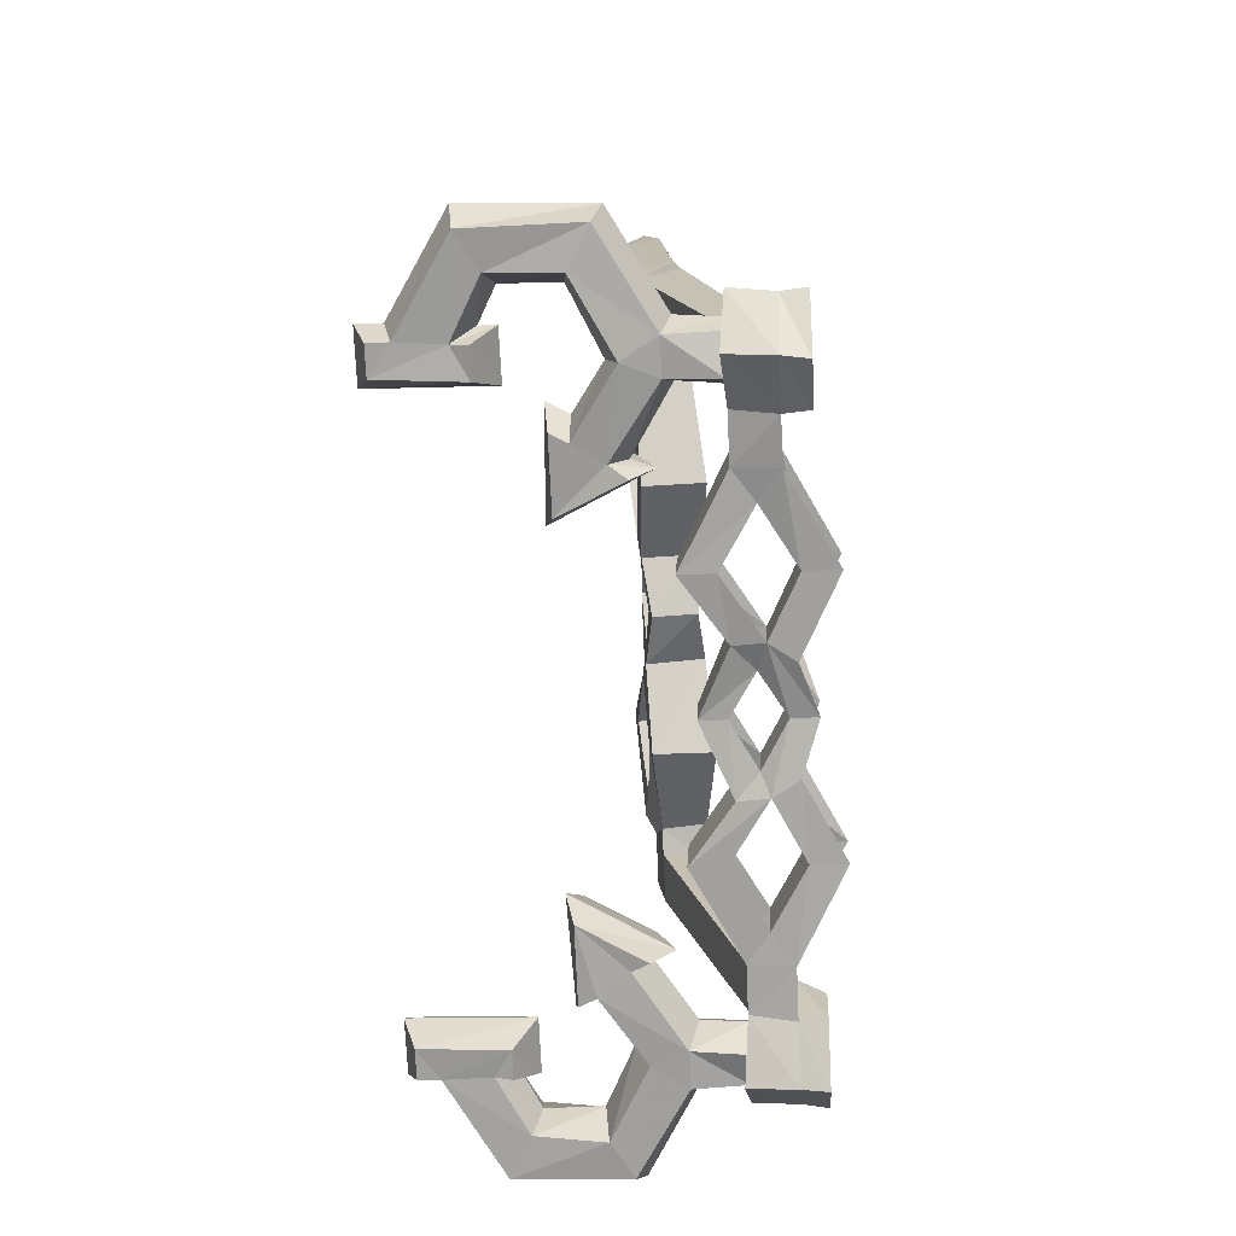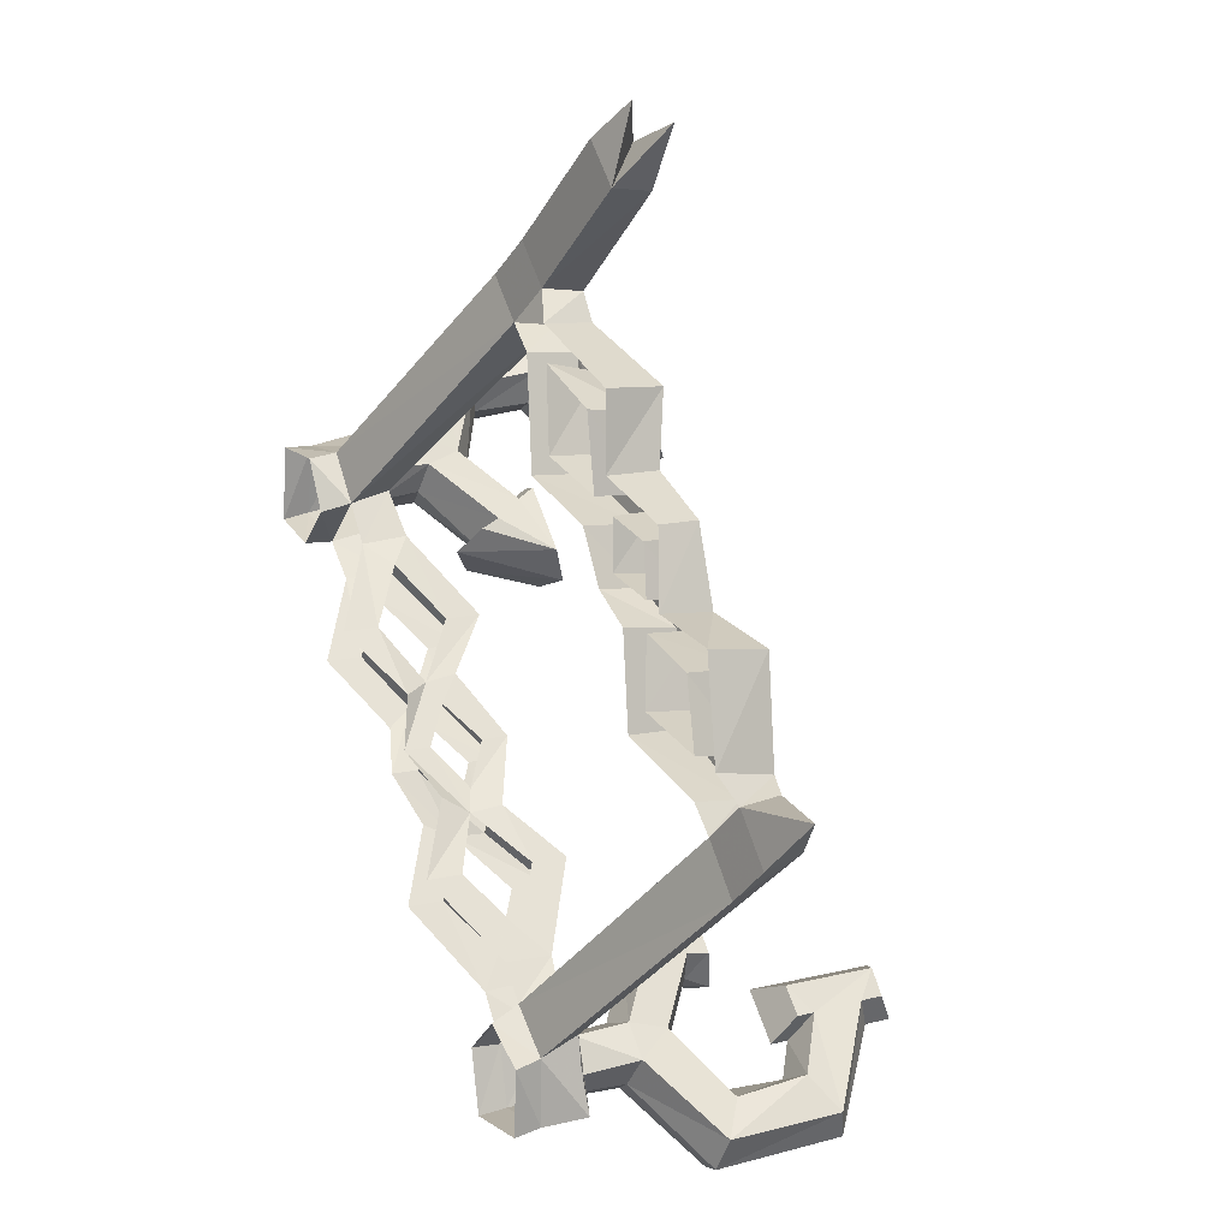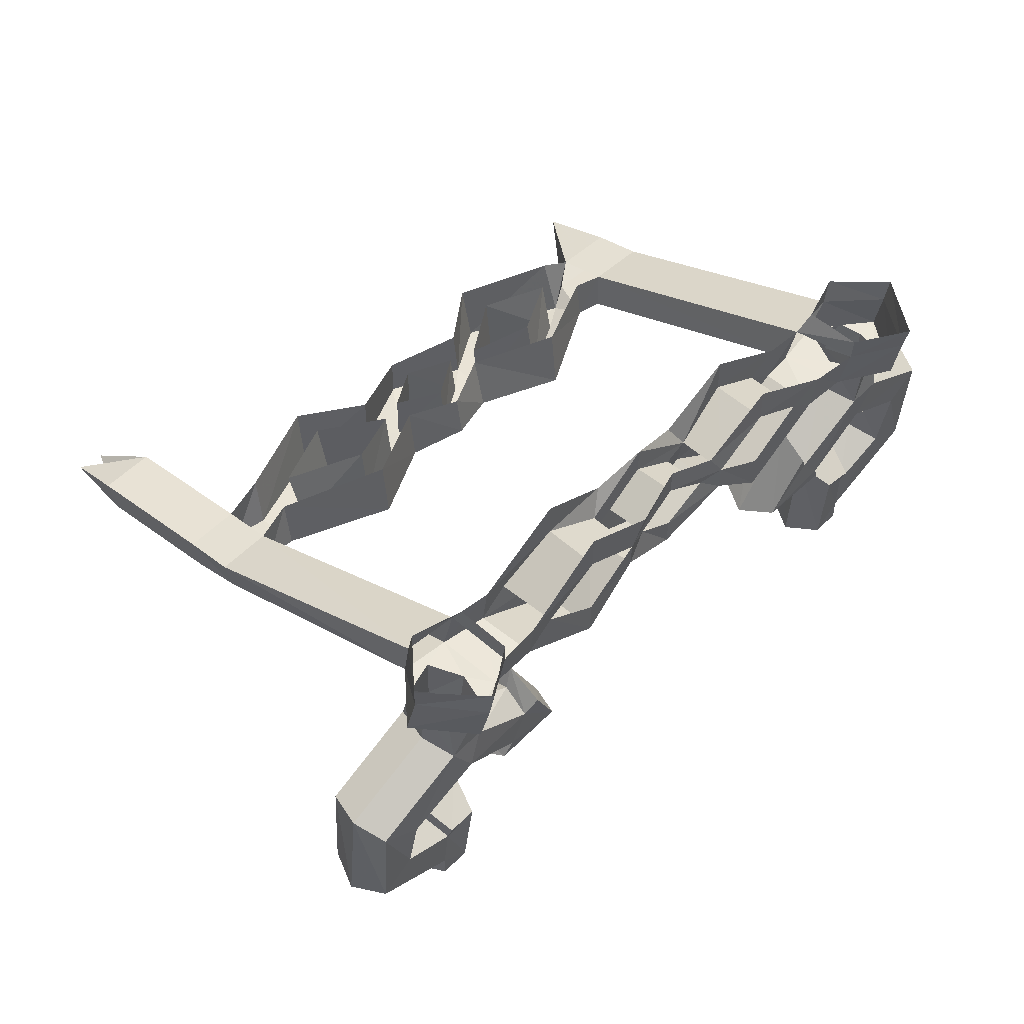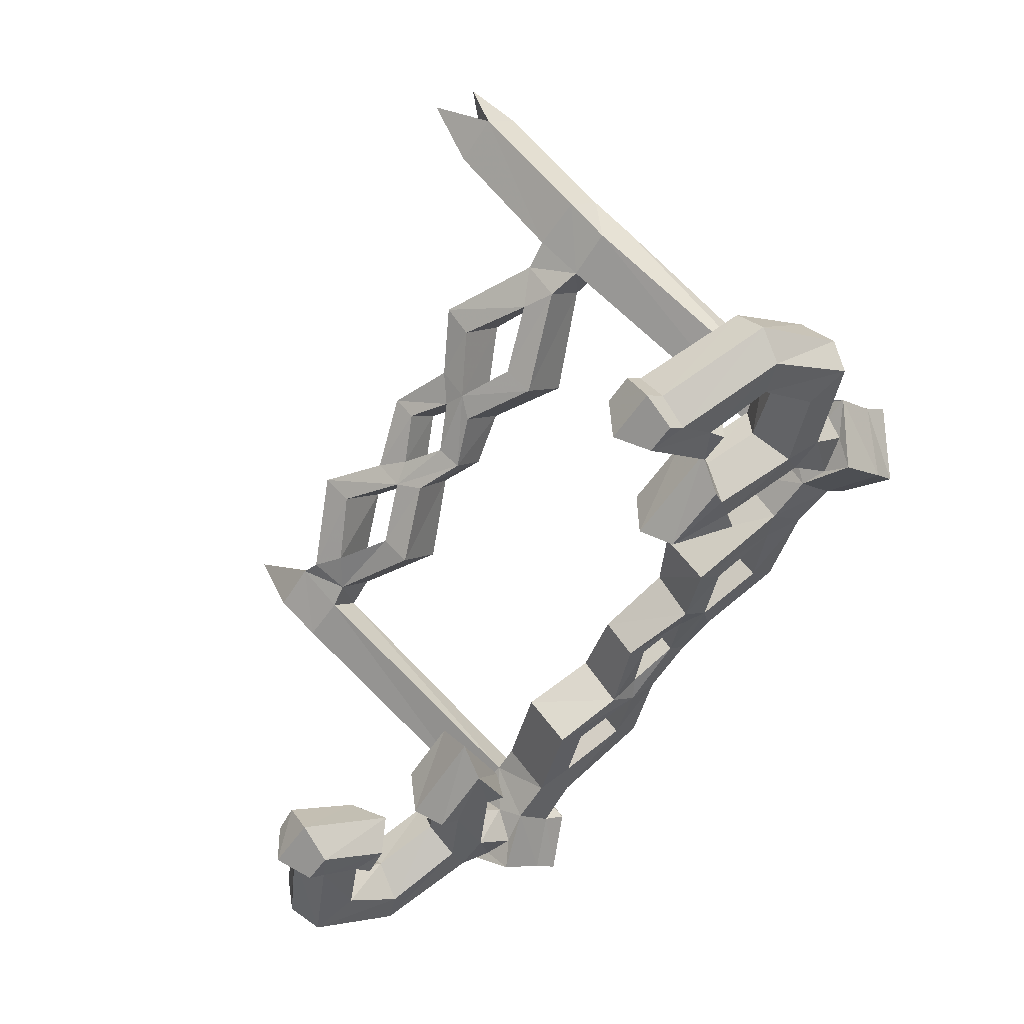
<metadata>
{"format":"obj","ext":"obj","renderer":"f3d","projection":"perspective","resolution":1024,"background":"white","views":[{"elev":-27.1,"azim":93.7,"up":"+Z"},{"elev":14.2,"azim":-117.7,"up":"+Z"},{"elev":50.4,"azim":86.8,"up":"+Y"},{"elev":1.6,"azim":37.7,"up":"+Z"}]}
</metadata>
<code>
v 0.2656 -1.828 0.3906
v 0.3438 -1.828 0.3203
v 0.3359 -1.875 0.3203
v 0.2422 -1.875 0.4062
v 0.3125 -1.828 0.4766
v 0.3047 -1.875 0.4844
v 0.4297 -1.828 0.4766
v 0.4219 -1.875 0.4766
v 0.4453 -1.828 0.3438
v 0.4453 -1.875 0.3516
v 0.4297 -1.961 0.3672
v 0.3281 -1.953 0.3359
v 0.2656 -1.953 0.2734
v 0.2734 -1.875 0.2656
v 0.2266 -1.914 0.2344
v 0.1562 -1.852 0.1562
v 0.1562 -1.789 0.1562
v 0.07812 -1.906 0.07812
v 0.05469 -1.859 0.05469
v -0.02344 -1.828 0
v -0.02344 -1.875 0
v -0.09375 -1.906 -0.1016
v -0.07812 -1.859 -0.07812
v -0.1719 -1.852 -0.1797
v -0.1719 -1.789 -0.1797
v -0.2812 -1.875 -0.3047
v -0.25 -1.914 -0.2578
v -0.2891 -1.953 -0.2969
v -0.3438 -1.953 -0.3594
v -0.3359 -1.875 -0.375
v -0.3594 -1.875 -0.4766
v -0.3516 -1.828 -0.4844
v -0.3281 -1.828 -0.375
v -0.4062 -1.875 -0.2812
v -0.4062 -1.828 -0.3047
v -0.4844 -1.875 -0.3438
v -0.8047 -2.031 -0.007812
v -0.7344 -2.031 0.07031
v -0.4062 -1.945 -0.2656
v -0.3672 -1.953 -0.2266
v -0.3594 -1.875 -0.2266
v -0.3281 -1.914 -0.1875
v -0.25 -1.852 -0.1094
v -0.25 -1.789 -0.1094
v -0.1641 -1.906 -0.03906
v -0.1562 -1.859 -0.007812
v -0.07812 -1.828 0.05469
v -0.07812 -1.875 0.05469
v 0.007812 -1.906 0.1406
v -0.02344 -1.859 0.1328
v 0.07812 -1.852 0.2266
v 0.07812 -1.789 0.2266
v 0.1953 -1.875 0.3438
v 0.1484 -1.914 0.3125
v 0.1875 -1.953 0.3516
v 0.2422 -1.945 0.4219
v -0.09375 -2.102 0.7422
v -0.08594 -2.031 0.75
v -0.01562 -2.031 0.8203
v 0.2969 -1.945 0.4922
v 0.4141 -1.953 0.4922
v 0.4062 -1.953 0.4219
v 0.375 -1.953 0.3594
v 0.3125 -1.953 0.3906
v 0.07812 -2.039 0.2266
v 0.1562 -2.039 0.1562
v 0.1562 -1.977 0.1562
v 0.07031 -1.961 0.07812
v 0.03125 -1.922 0.05469
v -0.1328 -1.922 -0.007812
v -0.07812 -1.922 -0.0625
v -0.1016 -1.961 -0.1016
v -0.1719 -2.039 -0.1797
v -0.1719 -1.977 -0.1797
v -0.4922 -1.828 -0.3516
v -0.4844 -1.875 -0.4609
v -0.5 -1.953 -0.4531
v -0.4766 -1.945 -0.3203
v -0.7891 -2.102 0.007812
v -0.8594 -2.117 0.07031
v -0.8672 -2.047 0.05469
v -0.7969 -2.047 0.1328
v -0.9531 -2.078 0.1484
v -0.7969 -2.117 0.1406
v -0.75 -2.133 0.1562
v -0.7656 -2.023 0.1797
v -0.7031 -2.148 0.3359
v -0.7109 -2.039 0.3516
v -0.5781 -2.125 0.3672
v -0.5781 -2.031 0.375
v -0.5312 -2.125 0.5
v -0.5312 -2.055 0.5
v -0.4062 -2.125 0.5547
v -0.4062 -2.031 0.5547
v -0.375 -2.148 0.6797
v -0.3906 -2.039 0.6875
v -0.1953 -2.117 0.7578
v -0.2109 -2.023 0.7656
v -0.1641 -2.117 0.8047
v -0.1562 -2.047 0.8125
v -0.3359 -2.148 0.9766
v -0.3359 -2.078 0.9844
v -0.08594 -2.047 0.8828
v -0.4844 -1.828 -0.4688
v 0.07812 -1.977 0.2266
v 0.007812 -1.961 0.1484
v -0.07812 -2.016 0.05469
v -0.02344 -2.016 0
v -0.02344 -1.969 0
v -0.02344 -1.922 0.1094
v -0.07812 -1.969 0.05469
v -0.1719 -1.961 -0.03125
v -0.25 -2.039 -0.1094
v -0.3984 -1.953 -0.3516
v -0.375 -1.953 -0.4141
v -0.375 -1.961 -0.4688
v -0.4297 -1.953 -0.4453
v -0.4688 -1.953 -0.4219
v -0.4922 -1.945 -0.3828
v -0.4609 -1.945 -0.3281
v -0.7266 -2.102 0.07031
v -0.5938 -2.297 -0.4141
v -0.5859 -2.172 -0.4297
v -0.6328 -2.133 -0.4766
v -0.6406 -2.336 -0.4688
v -0.5234 -2.352 -0.3438
v -0.4922 -2.32 -0.3984
v -0.5312 -2.289 -0.4453
v -0.5234 -2.188 -0.4453
v -0.4844 -2.102 -0.3359
v -0.5156 -2.039 -0.3672
v -0.4766 -2.031 -0.4219
v -0.6016 -2.125 -0.5391
v -0.6172 -2.352 -0.5234
v -0.5312 -2.438 -0.3359
v -0.5 -2.477 -0.2969
v -0.4844 -2.32 -0.3047
v -0.5234 -2.32 -0.3438
v -0.4922 -2.289 -0.3984
v -0.4297 -2.328 -0.4297
v -0.4375 -2.359 -0.4219
v -0.5 -2.305 -0.5
v -0.4922 -2.18 -0.5156
v -0.4375 -2.133 -0.3672
v -0.4062 -2.18 -0.25
v -0.3828 -2.125 -0.2188
v -0.4688 -2.039 -0.3203
v -0.4219 -2.047 -0.4531
v -0.5391 -2.141 -0.5625
v -0.5547 -2.344 -0.5547
v -0.5078 -2.461 -0.3906
v -0.5312 -2.477 -0.3359
v -0.5078 -2.508 -0.3906
v -0.4375 -2.508 -0.3203
v -0.4219 -2.289 -0.3281
v -0.3984 -2.328 -0.3906
v -0.4453 -2.445 -0.4219
v -0.3984 -2.109 -0.4219
v -0.3828 -2.188 -0.3047
v -0.4219 -2.211 -0.25
v -0.3359 -2.211 -0.1562
v -0.3672 -2.094 -0.2109
v -0.3203 -2.062 -0.2578
v -0.3281 -2.102 -0.2656
v -0.4062 -2.031 -0.3438
v -0.4453 -2.484 -0.4219
v -0.4062 -2.484 -0.3828
v -0.2656 -2.234 -0.1797
v -0.3984 -2.227 -0.3203
v -0.3359 -2.219 -0.3438
v -0.2422 -2.219 -0.2422
v -0.2734 -2.102 -0.2969
v -0.2891 -2.133 -0.3047
v -0.375 -2.047 -0.4062
v -0.3203 -2.188 -0.3359
v 0.3828 -2.172 0.5703
v 0.375 -2.297 0.5859
v 0.4219 -2.336 0.6328
v 0.4297 -2.133 0.625
v 0.2969 -2.102 0.4688
v 0.3281 -2.133 0.4297
v 0.4062 -2.188 0.5156
v 0.3984 -2.289 0.5234
v 0.3047 -2.352 0.5078
v 0.2891 -2.438 0.5234
v 0.3516 -2.461 0.4922
v 0.4844 -2.352 0.6094
v 0.4922 -2.125 0.5938
v 0.3203 -2.039 0.5
v 0.2812 -2.039 0.4531
v 0.2109 -2.18 0.3906
v 0.2656 -2.188 0.375
v 0.2969 -2.188 0.3047
v 0.3906 -2.109 0.3828
v 0.4766 -2.18 0.4844
v 0.4609 -2.305 0.5
v 0.3594 -2.32 0.4766
v 0.3047 -2.32 0.5078
v 0.2656 -2.32 0.4688
v 0.25 -2.477 0.4844
v 0.2891 -2.477 0.5234
v 0.3516 -2.508 0.4922
v 0.3828 -2.484 0.4375
v 0.3828 -2.445 0.4375
v 0.5078 -2.344 0.5469
v 0.5234 -2.141 0.5391
v 0.3828 -2.031 0.4688
v 0.3438 -1.945 0.4844
v 0.2891 -1.945 0.4531
v 0.3125 -2.031 0.3984
v 0.1797 -2.125 0.3672
v 0.125 -2.211 0.3125
v 0.2188 -2.211 0.4062
v 0.2812 -2.227 0.3906
v 0.3047 -2.219 0.3203
v 0.2109 -2.219 0.2266
v 0.2734 -2.133 0.2812
v 0.3672 -2.047 0.3672
v 0.4141 -2.047 0.4141
v 0.3828 -2.359 0.4297
v 0.3594 -2.289 0.4766
v 0.2891 -2.289 0.4141
v 0.2812 -2.508 0.4219
v 0.3438 -2.484 0.3984
v 0.1797 -2.094 0.3516
v 0.2188 -2.062 0.3047
v 0.1484 -2.234 0.25
v 0.2344 -2.102 0.3125
v 0.2656 -2.102 0.2578
v 0.3828 -1.953 0.4609
v 0.3516 -2.328 0.3828
v 0.3906 -2.328 0.4219
v -0.25 -1.977 -0.1094
v -0.6562 -2.141 0.2969
v -0.6875 -2.125 0.1719
v -0.6641 -2.031 0.3047
v -0.5391 -2.031 0.3359
v -0.5312 -2.125 0.3281
v -0.5156 -2.117 0.375
v -0.4922 -2.125 0.4688
v -0.4062 -2.117 0.4922
v -0.3594 -2.125 0.5078
v -0.3359 -2.141 0.6328
v -0.2031 -2.125 0.6797
v -0.1406 -2.117 0.7031
v -0.09375 -2.117 0.875
v -0.2734 -2.148 1.047
v -0.4062 -2.148 1.086
v -0.3438 -2.109 1.117
v -0.2656 -2.078 1.055
v -0.03125 -2.102 0.8125
v -0.7031 -2.102 0.1094
v -0.5703 -2.117 0.2109
v -0.7031 -2.023 0.1172
v -0.5391 -2 0.1797
v -0.5234 -2.109 0.1719
v -0.4766 -2.117 0.3203
v -0.5781 -2.008 0.2266
v -0.7031 -2.023 0.1875
v -0.4297 -2.109 0.3984
v -0.5234 -2.039 0.3828
v -0.5 -2.047 0.4688
v -0.4141 -2.039 0.4922
v -0.4297 -2.031 0.4062
v -0.3906 -2.102 0.3672
v -0.3516 -2.117 0.4609
v -0.2031 -2.109 0.5156
v -0.25 -2.117 0.5547
v -0.3672 -2.031 0.5156
v -0.3438 -2.031 0.6484
v -0.2188 -2.023 0.7031
v -0.2578 -2.008 0.5625
v -0.1484 -2.023 0.7109
v -0.3984 -2.023 0.375
v -0.3594 -2.016 0.4688
v -0.2109 -2 0.5234
v -0.4922 -2.016 0.3359
f 1 2 3
f 1 3 4
f 1 4 5
f 5 4 6
f 5 6 7
f 7 6 8
f 7 8 9
f 9 8 10
f 9 10 2
f 2 10 3
f 30 31 32
f 30 32 33
f 30 33 34
f 34 33 35
f 34 35 36
f 35 75 36
f 36 75 76
f 104 32 31
f 104 31 76
f 104 76 75
f 3 10 11
f 3 11 12
f 3 12 13
f 3 13 14
f 14 13 15
f 14 15 16
f 14 16 17
f 17 16 18
f 17 18 19
f 19 18 20
f 20 18 21
f 20 21 22
f 20 22 23
f 23 22 24
f 23 24 25
f 25 24 26
f 26 24 27
f 26 27 28
f 26 28 29
f 26 29 30
f 30 29 31
f 34 36 37
f 34 37 38
f 34 38 39
f 34 39 40
f 34 40 41
f 41 40 42
f 41 42 43
f 41 43 44
f 44 43 45
f 44 45 46
f 46 45 47
f 47 45 48
f 47 48 49
f 47 49 50
f 50 49 51
f 50 51 52
f 52 51 53
f 53 51 54
f 53 54 55
f 53 55 56
f 53 56 4
f 4 56 57
f 4 57 58
f 4 58 6
f 6 58 59
f 6 59 60
f 6 60 8
f 8 60 61
f 8 61 10
f 10 61 11
f 13 66 15
f 15 66 67
f 67 66 68
f 67 68 18
f 18 68 69
f 18 69 21
f 21 71 22
f 22 71 72
f 22 72 73
f 22 73 74
f 74 73 28
f 74 28 27
f 36 76 77
f 36 77 78
f 36 78 79
f 36 79 37
f 37 79 80
f 37 80 81
f 37 81 38
f 38 81 82
f 82 81 83
f 82 83 84
f 82 84 85
f 82 85 86
f 86 85 87
f 86 87 88
f 88 87 89
f 88 89 90
f 90 89 91
f 90 91 92
f 92 91 93
f 92 93 94
f 94 93 95
f 94 95 96
f 96 95 97
f 96 97 98
f 98 97 99
f 98 99 100
f 100 99 101
f 100 101 102
f 100 102 103
f 100 103 59
f 100 59 58
f 105 65 55
f 105 55 54
f 68 108 69
f 69 108 109
f 109 108 72
f 109 72 71
f 65 105 49
f 65 49 106
f 106 49 110
f 106 110 111
f 106 111 107
f 107 111 70
f 107 70 112
f 29 116 31
f 31 116 76
f 76 116 77
f 80 83 81
f 48 110 49
f 113 233 42
f 113 42 40
f 233 113 112
f 233 112 45
f 45 112 70
f 45 70 48
f 234 235 236
f 234 236 237
f 234 237 238
f 101 248 102
f 102 248 247
f 102 247 249
f 102 249 250
f 102 250 103
f 103 250 246
f 103 246 251
f 103 251 59
f 59 251 60
f 252 121 38
f 252 38 254
f 252 254 255
f 252 255 256
f 253 238 258
f 253 258 259
f 253 259 235
f 235 259 236
f 238 237 258
f 239 260 261
f 239 261 262
f 239 262 240
f 240 262 263
f 240 263 241
f 241 263 264
f 241 264 260
f 242 268 269
f 242 269 270
f 242 270 243
f 243 270 271
f 243 271 244
f 244 271 272
f 244 272 268
f 245 267 273
f 245 273 57
f 57 273 58
f 265 257 274
f 265 274 275
f 265 275 266
f 266 275 276
f 266 276 267
f 267 276 273
f 261 260 264
f 269 268 272
f 256 255 277
f 256 277 257
f 257 277 274
f 39 38 121
f 246 250 247
f 247 250 249
f 11 61 62
f 11 62 63
f 11 63 12
f 12 63 64
f 12 64 56
f 12 56 55
f 12 55 13
f 13 55 65
f 13 65 66
f 21 69 48
f 21 48 70
f 21 70 71
f 66 65 106
f 66 106 68
f 68 106 107
f 68 107 108
f 107 112 108
f 108 112 72
f 72 112 113
f 72 113 73
f 73 113 40
f 73 40 28
f 28 40 39
f 28 39 29
f 29 39 114
f 29 114 115
f 29 115 116
f 77 116 117
f 77 117 118
f 77 118 119
f 77 119 78
f 78 119 120
f 78 120 39
f 78 39 121
f 78 121 79
f 79 121 84
f 79 84 80
f 80 84 83
f 15 54 51
f 15 51 16
f 16 51 49
f 16 49 18
f 122 126 127
f 122 127 128
f 122 128 123
f 123 128 129
f 123 129 130
f 124 131 132
f 124 132 133
f 124 133 125
f 125 133 134
f 125 134 135
f 126 138 139
f 126 139 127
f 127 139 140
f 127 140 141
f 127 141 128
f 128 141 142
f 128 142 129
f 129 142 143
f 129 143 144
f 129 144 130
f 130 144 145
f 131 119 118
f 131 118 132
f 132 118 117
f 132 117 148
f 132 148 133
f 133 148 149
f 133 149 134
f 134 149 150
f 134 150 151
f 134 151 135
f 135 151 152
f 136 152 153
f 136 153 154
f 136 154 137
f 137 154 155
f 137 155 138
f 138 155 139
f 139 155 156
f 139 156 140
f 143 158 144
f 144 158 159
f 144 159 145
f 145 159 160
f 146 162 163
f 146 163 164
f 146 164 147
f 147 164 165
f 147 165 120
f 120 165 114
f 120 114 39
f 151 153 152
f 153 151 157
f 153 157 166
f 153 166 154
f 154 166 167
f 154 167 155
f 155 167 156
f 168 163 162
f 168 162 161
f 168 161 169
f 168 169 170
f 168 170 171
f 168 171 163
f 163 171 172
f 163 172 164
f 164 172 173
f 164 173 165
f 165 173 174
f 165 174 114
f 114 174 115
f 115 117 116
f 161 160 169
f 169 160 159
f 169 159 175
f 169 175 170
f 158 175 159
f 151 150 157
f 176 180 181
f 176 181 182
f 176 182 177
f 177 182 183
f 177 183 184
f 178 185 186
f 178 186 187
f 178 187 179
f 179 187 188
f 179 188 189
f 180 191 192
f 180 192 181
f 181 192 193
f 181 193 194
f 181 194 182
f 182 194 195
f 182 195 183
f 183 195 196
f 183 196 197
f 183 197 184
f 184 197 198
f 185 201 202
f 185 202 186
f 186 202 203
f 186 203 204
f 186 204 187
f 187 204 205
f 187 205 188
f 188 205 206
f 188 206 207
f 188 207 189
f 189 207 208
f 190 209 64
f 190 64 210
f 190 210 211
f 191 213 214
f 191 214 192
f 192 214 215
f 192 215 193
f 196 220 197
f 197 220 221
f 197 221 198
f 198 221 199
f 199 221 222
f 199 222 200
f 200 222 223
f 200 223 201
f 201 223 202
f 202 223 224
f 202 224 203
f 212 225 226
f 212 226 227
f 212 227 213
f 213 227 214
f 214 227 216
f 214 216 215
f 210 228 211
f 211 228 225
f 225 228 226
f 226 228 217
f 226 217 229
f 226 229 227
f 227 229 216
f 207 230 208
f 208 230 61
f 208 61 60
f 208 60 209
f 209 60 56
f 209 56 64
f 219 62 230
f 219 230 207
f 219 207 206
f 220 232 221
f 221 232 222
f 222 232 231
f 222 231 223
f 223 231 224
f 228 210 218
f 228 218 217
f 210 64 63
f 210 63 218
f 61 230 62
f 69 110 48
f 42 27 24
f 42 24 43
f 43 24 22
f 43 22 45
f 234 87 85
f 234 85 235
f 234 238 87
f 87 238 89
f 89 238 239
f 89 239 240
f 89 240 91
f 91 240 241
f 91 241 93
f 93 241 242
f 93 242 243
f 93 243 95
f 95 243 244
f 95 244 97
f 97 244 245
f 97 245 57
f 97 57 99
f 99 57 246
f 99 246 247
f 99 247 101
f 101 247 248
f 60 251 56
f 56 251 57
f 57 251 246
f 252 253 235
f 252 235 85
f 252 85 84
f 252 84 121
f 252 256 253
f 253 256 257
f 253 257 238
f 238 260 239
f 241 260 242
f 242 260 265
f 242 265 266
f 242 266 267
f 242 267 268
f 244 268 245
f 245 268 267
f 238 265 260
f 265 238 257
f 122 123 124
f 122 124 125
f 122 125 126
f 123 130 131
f 123 131 124
f 125 135 126
f 126 135 136
f 126 136 137
f 126 137 138
f 130 145 146
f 130 146 147
f 130 147 131
f 131 147 120
f 131 120 119
f 135 152 136
f 140 156 141
f 141 156 157
f 141 157 142
f 142 157 150
f 142 150 143
f 143 150 149
f 143 149 158
f 145 160 161
f 145 161 146
f 146 161 162
f 156 167 157
f 157 167 166
f 115 174 117
f 170 175 171
f 171 175 173
f 171 173 172
f 158 149 148
f 158 148 174
f 158 174 175
f 175 174 173
f 174 148 117
f 176 177 178
f 176 178 179
f 176 179 180
f 177 184 185
f 177 185 178
f 179 189 180
f 180 189 190
f 180 190 191
f 184 198 199
f 184 199 185
f 185 199 200
f 185 200 201
f 189 208 190
f 190 208 209
f 190 211 191
f 191 211 212
f 191 212 213
f 193 215 216
f 193 216 217
f 193 217 194
f 194 217 218
f 194 218 219
f 194 219 195
f 195 219 206
f 195 206 196
f 196 206 205
f 196 205 220
f 203 224 204
f 204 224 220
f 204 220 205
f 211 225 212
f 216 229 217
f 219 218 63
f 219 63 62
f 220 224 231
f 220 231 232

</code>
